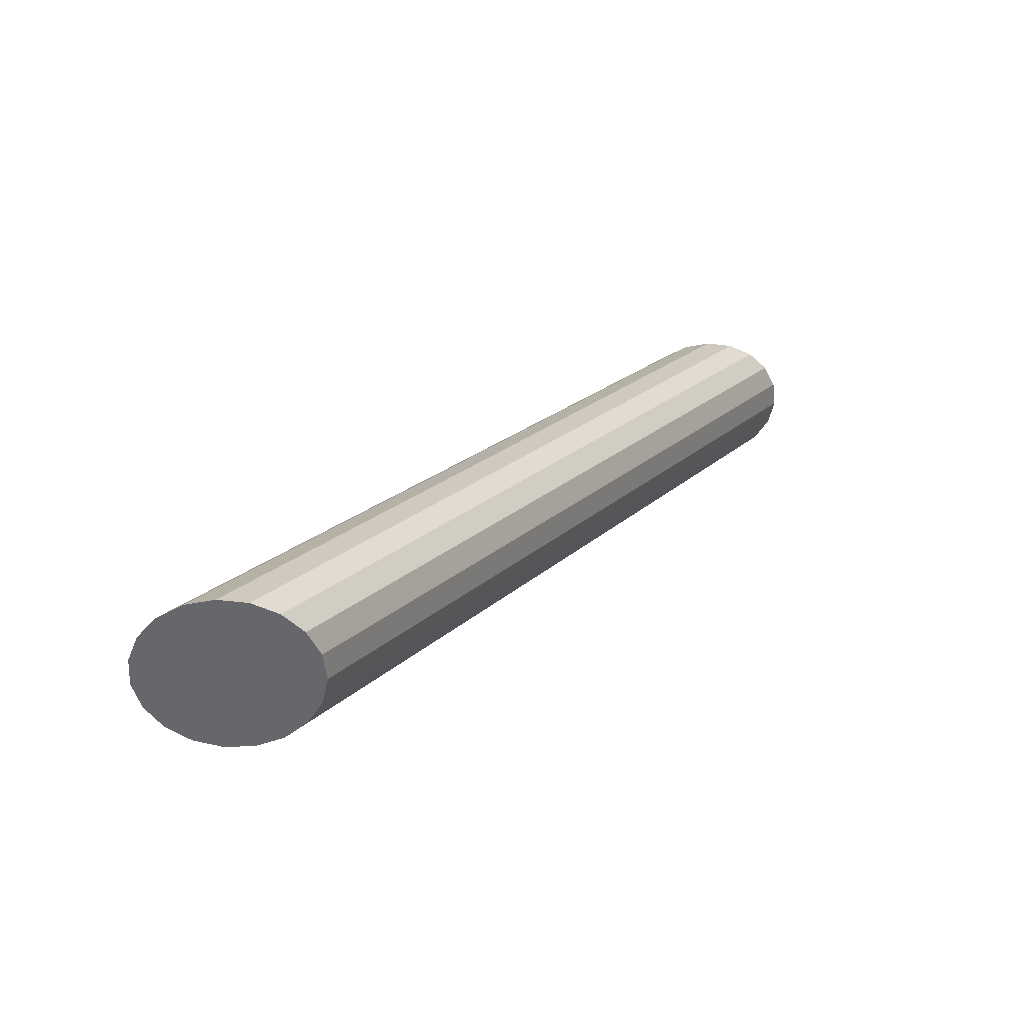
<metadata>
{"format":"obj","ext":"obj","renderer":"f3d","projection":"perspective","resolution":1024,"background":"white","views":[{"elev":-52.0,"azim":92.2,"up":"+Y"}]}
</metadata>
<code>
v 0.1312 -0.3223 0.2958
v 0.1295 -0.3223 0.3055
v 0.1248 -0.3223 0.3142
v 0.1176 -0.3223 0.3209
v 0.1085 -0.3223 0.3248
v 0.09868 -0.3223 0.3257
v 0.0891 -0.3223 0.3232
v 0.08083 -0.3223 0.3178
v 0.07477 -0.3223 0.31
v 0.07156 -0.3223 0.3007
v 0.07156 -0.3223 0.2908
v 0.07477 -0.3223 0.2815
v 0.08083 -0.3223 0.2737
v 0.0891 -0.3223 0.2683
v 0.09868 -0.3223 0.2659
v 0.1085 -0.3223 0.2667
v 0.1176 -0.3223 0.2706
v 0.1248 -0.3223 0.2773
v 0.1295 -0.3223 0.286
v 0.1312 -0.3223 0.2958
v 0.137 -0.3377 0.3045
v 0.1353 -0.3377 0.3143
v 0.1306 -0.3377 0.323
v 0.1234 -0.3377 0.3296
v 0.1143 -0.3377 0.3336
v 0.1045 -0.3377 0.3344
v 0.09491 -0.3377 0.332
v 0.08665 -0.3377 0.3266
v 0.08058 -0.3377 0.3188
v 0.07737 -0.3377 0.3095
v 0.07737 -0.3377 0.2996
v 0.08058 -0.3377 0.2903
v 0.08665 -0.3377 0.2825
v 0.09491 -0.3377 0.2771
v 0.1045 -0.3377 0.2746
v 0.1143 -0.3377 0.2754
v 0.1234 -0.3377 0.2794
v 0.1306 -0.3377 0.2861
v 0.1353 -0.3377 0.2948
v 0.137 -0.3377 0.3045
v 0.1428 -0.353 0.3133
v 0.1411 -0.353 0.3231
v 0.1364 -0.353 0.3317
v 0.1292 -0.353 0.3384
v 0.1201 -0.353 0.3424
v 0.1103 -0.353 0.3432
v 0.1007 -0.353 0.3408
v 0.09246 -0.353 0.3354
v 0.08639 -0.353 0.3276
v 0.08318 -0.353 0.3182
v 0.08318 -0.353 0.3084
v 0.08639 -0.353 0.299
v 0.09246 -0.353 0.2912
v 0.1007 -0.353 0.2858
v 0.1103 -0.353 0.2834
v 0.1201 -0.353 0.2842
v 0.1292 -0.353 0.2882
v 0.1364 -0.353 0.2949
v 0.1411 -0.353 0.3036
v 0.1428 -0.353 0.3133
v 0.1486 -0.3684 0.3221
v 0.147 -0.3684 0.3318
v 0.1423 -0.3684 0.3405
v 0.135 -0.3684 0.3472
v 0.1259 -0.3684 0.3512
v 0.1161 -0.3684 0.352
v 0.1065 -0.3684 0.3496
v 0.09827 -0.3684 0.3442
v 0.0922 -0.3684 0.3364
v 0.08899 -0.3684 0.327
v 0.08899 -0.3684 0.3171
v 0.0922 -0.3684 0.3078
v 0.09827 -0.3684 0.3
v 0.1065 -0.3684 0.2946
v 0.1161 -0.3684 0.2922
v 0.1259 -0.3684 0.293
v 0.135 -0.3684 0.297
v 0.1423 -0.3684 0.3037
v 0.147 -0.3684 0.3123
v 0.1486 -0.3684 0.3221
v 0.1544 -0.3838 0.3309
v 0.1528 -0.3838 0.3406
v 0.1481 -0.3838 0.3493
v 0.1408 -0.3838 0.356
v 0.1318 -0.3838 0.3599
v 0.1219 -0.3838 0.3608
v 0.1123 -0.3838 0.3583
v 0.1041 -0.3838 0.3529
v 0.09801 -0.3838 0.3451
v 0.0948 -0.3838 0.3358
v 0.0948 -0.3838 0.3259
v 0.09801 -0.3838 0.3166
v 0.1041 -0.3838 0.3088
v 0.1123 -0.3838 0.3034
v 0.1219 -0.3838 0.301
v 0.1318 -0.3838 0.3018
v 0.1408 -0.3838 0.3058
v 0.1481 -0.3838 0.3124
v 0.1528 -0.3838 0.3211
v 0.1544 -0.3838 0.3309
v 0.1602 -0.3992 0.3396
v 0.1586 -0.3992 0.3494
v 0.1539 -0.3992 0.3581
v 0.1466 -0.3992 0.3648
v 0.1376 -0.3992 0.3687
v 0.1277 -0.3992 0.3695
v 0.1182 -0.3992 0.3671
v 0.1099 -0.3992 0.3617
v 0.1038 -0.3992 0.3539
v 0.1006 -0.3992 0.3446
v 0.1006 -0.3992 0.3347
v 0.1038 -0.3992 0.3254
v 0.1099 -0.3992 0.3176
v 0.1182 -0.3992 0.3122
v 0.1277 -0.3992 0.3097
v 0.1376 -0.3992 0.3106
v 0.1466 -0.3992 0.3145
v 0.1539 -0.3992 0.3212
v 0.1586 -0.3992 0.3299
v 0.1602 -0.3992 0.3396
v 0.166 -0.4146 0.3484
v 0.1644 -0.4146 0.3582
v 0.1597 -0.4146 0.3668
v 0.1524 -0.4146 0.3735
v 0.1434 -0.4146 0.3775
v 0.1335 -0.4146 0.3783
v 0.124 -0.4146 0.3759
v 0.1157 -0.4146 0.3705
v 0.1096 -0.4146 0.3627
v 0.1064 -0.4146 0.3534
v 0.1064 -0.4146 0.3435
v 0.1096 -0.4146 0.3341
v 0.1157 -0.4146 0.3263
v 0.124 -0.4146 0.3209
v 0.1335 -0.4146 0.3185
v 0.1434 -0.4146 0.3193
v 0.1524 -0.4146 0.3233
v 0.1597 -0.4146 0.33
v 0.1644 -0.4146 0.3387
v 0.166 -0.4146 0.3484
v 0.1718 -0.43 0.3572
v 0.1702 -0.43 0.3669
v 0.1655 -0.43 0.3756
v 0.1582 -0.43 0.3823
v 0.1492 -0.43 0.3863
v 0.1393 -0.43 0.3871
v 0.1298 -0.43 0.3847
v 0.1215 -0.43 0.3793
v 0.1154 -0.43 0.3715
v 0.1122 -0.43 0.3621
v 0.1122 -0.43 0.3523
v 0.1154 -0.43 0.3429
v 0.1215 -0.43 0.3351
v 0.1298 -0.43 0.3297
v 0.1393 -0.43 0.3273
v 0.1492 -0.43 0.3281
v 0.1582 -0.43 0.3321
v 0.1655 -0.43 0.3388
v 0.1702 -0.43 0.3475
v 0.1718 -0.43 0.3572
v 0.1776 -0.4454 0.366
v 0.176 -0.4454 0.3757
v 0.1713 -0.4454 0.3844
v 0.164 -0.4454 0.3911
v 0.155 -0.4454 0.3951
v 0.1452 -0.4454 0.3959
v 0.1356 -0.4454 0.3934
v 0.1273 -0.4454 0.388
v 0.1213 -0.4454 0.3803
v 0.118 -0.4454 0.3709
v 0.118 -0.4454 0.361
v 0.1213 -0.4454 0.3517
v 0.1273 -0.4454 0.3439
v 0.1356 -0.4454 0.3385
v 0.1452 -0.4454 0.3361
v 0.155 -0.4454 0.3369
v 0.164 -0.4454 0.3409
v 0.1713 -0.4454 0.3475
v 0.176 -0.4454 0.3562
v 0.1776 -0.4454 0.366
v 0.1834 -0.4608 0.3748
v 0.1818 -0.4608 0.3845
v 0.1771 -0.4608 0.3932
v 0.1699 -0.4608 0.3999
v 0.1608 -0.4608 0.4038
v 0.151 -0.4608 0.4047
v 0.1414 -0.4608 0.4022
v 0.1331 -0.4608 0.3968
v 0.1271 -0.4608 0.389
v 0.1239 -0.4608 0.3797
v 0.1239 -0.4608 0.3698
v 0.1271 -0.4608 0.3605
v 0.1331 -0.4608 0.3527
v 0.1414 -0.4608 0.3473
v 0.151 -0.4608 0.3449
v 0.1608 -0.4608 0.3457
v 0.1699 -0.4608 0.3496
v 0.1771 -0.4608 0.3563
v 0.1818 -0.4608 0.365
v 0.1834 -0.4608 0.3748
v 0.1893 -0.4762 0.3835
v 0.1876 -0.4762 0.3933
v 0.1829 -0.4762 0.402
v 0.1757 -0.4762 0.4086
v 0.1666 -0.4762 0.4126
v 0.1568 -0.4762 0.4134
v 0.1472 -0.4762 0.411
v 0.1389 -0.4762 0.4056
v 0.1329 -0.4762 0.3978
v 0.1297 -0.4762 0.3885
v 0.1297 -0.4762 0.3786
v 0.1329 -0.4762 0.3693
v 0.1389 -0.4762 0.3615
v 0.1472 -0.4762 0.3561
v 0.1568 -0.4762 0.3536
v 0.1666 -0.4762 0.3544
v 0.1757 -0.4762 0.3584
v 0.1829 -0.4762 0.3651
v 0.1876 -0.4762 0.3738
v 0.1893 -0.4762 0.3835
v 0.1951 -0.4916 0.3923
v 0.1934 -0.4916 0.402
v 0.1887 -0.4916 0.4107
v 0.1815 -0.4916 0.4174
v 0.1724 -0.4916 0.4214
v 0.1626 -0.4916 0.4222
v 0.153 -0.4916 0.4198
v 0.1447 -0.4916 0.4144
v 0.1387 -0.4916 0.4066
v 0.1355 -0.4916 0.3972
v 0.1355 -0.4916 0.3874
v 0.1387 -0.4916 0.378
v 0.1447 -0.4916 0.3702
v 0.153 -0.4916 0.3648
v 0.1626 -0.4916 0.3624
v 0.1724 -0.4916 0.3632
v 0.1815 -0.4916 0.3672
v 0.1887 -0.4916 0.3739
v 0.1934 -0.4916 0.3826
v 0.1951 -0.4916 0.3923
v 0.2009 -0.507 0.4011
v 0.1993 -0.507 0.4108
v 0.1946 -0.507 0.4195
v 0.1873 -0.507 0.4262
v 0.1782 -0.507 0.4302
v 0.1684 -0.507 0.431
v 0.1588 -0.507 0.4286
v 0.1506 -0.507 0.4232
v 0.1445 -0.507 0.4154
v 0.1413 -0.507 0.406
v 0.1413 -0.507 0.3961
v 0.1445 -0.507 0.3868
v 0.1506 -0.507 0.379
v 0.1588 -0.507 0.3736
v 0.1684 -0.507 0.3712
v 0.1782 -0.507 0.372
v 0.1873 -0.507 0.376
v 0.1946 -0.507 0.3827
v 0.1993 -0.507 0.3913
v 0.2009 -0.507 0.4011
v 0.2067 -0.5224 0.4099
v 0.2051 -0.5224 0.4196
v 0.2004 -0.5224 0.4283
v 0.1931 -0.5224 0.435
v 0.1841 -0.5224 0.4389
v 0.1742 -0.5224 0.4398
v 0.1646 -0.5224 0.4373
v 0.1564 -0.5224 0.4319
v 0.1503 -0.5224 0.4241
v 0.1471 -0.5224 0.4148
v 0.1471 -0.5224 0.4049
v 0.1503 -0.5224 0.3956
v 0.1564 -0.5224 0.3878
v 0.1646 -0.5224 0.3824
v 0.1742 -0.5224 0.38
v 0.1841 -0.5224 0.3808
v 0.1931 -0.5224 0.3847
v 0.2004 -0.5224 0.3914
v 0.2051 -0.5224 0.4001
v 0.2067 -0.5224 0.4099
v 0.2125 -0.5378 0.4186
v 0.2109 -0.5378 0.4284
v 0.2062 -0.5378 0.4371
v 0.1989 -0.5378 0.4438
v 0.1899 -0.5378 0.4477
v 0.18 -0.5378 0.4485
v 0.1704 -0.5378 0.4461
v 0.1622 -0.5378 0.4407
v 0.1561 -0.5378 0.4329
v 0.1529 -0.5378 0.4236
v 0.1529 -0.5378 0.4137
v 0.1561 -0.5378 0.4044
v 0.1622 -0.5378 0.3966
v 0.1704 -0.5378 0.3912
v 0.18 -0.5378 0.3887
v 0.1899 -0.5378 0.3896
v 0.1989 -0.5378 0.3935
v 0.2062 -0.5378 0.4002
v 0.2109 -0.5378 0.4089
v 0.2125 -0.5378 0.4186
v 0.2183 -0.5532 0.4274
v 0.2167 -0.5532 0.4372
v 0.212 -0.5532 0.4458
v 0.2047 -0.5532 0.4525
v 0.1957 -0.5532 0.4565
v 0.1858 -0.5532 0.4573
v 0.1763 -0.5532 0.4549
v 0.168 -0.5532 0.4495
v 0.1619 -0.5532 0.4417
v 0.1587 -0.5532 0.4324
v 0.1587 -0.5532 0.4225
v 0.1619 -0.5532 0.4131
v 0.168 -0.5532 0.4053
v 0.1763 -0.5532 0.3999
v 0.1858 -0.5532 0.3975
v 0.1957 -0.5532 0.3983
v 0.2047 -0.5532 0.4023
v 0.212 -0.5532 0.409
v 0.2167 -0.5532 0.4177
v 0.2183 -0.5532 0.4274
v 0.2241 -0.5686 0.4362
v 0.2225 -0.5686 0.4459
v 0.2178 -0.5686 0.4546
v 0.2105 -0.5686 0.4613
v 0.2015 -0.5686 0.4653
v 0.1916 -0.5686 0.4661
v 0.1821 -0.5686 0.4637
v 0.1738 -0.5686 0.4583
v 0.1677 -0.5686 0.4505
v 0.1645 -0.5686 0.4411
v 0.1645 -0.5686 0.4313
v 0.1677 -0.5686 0.4219
v 0.1738 -0.5686 0.4141
v 0.1821 -0.5686 0.4087
v 0.1916 -0.5686 0.4063
v 0.2015 -0.5686 0.4071
v 0.2105 -0.5686 0.4111
v 0.2178 -0.5686 0.4178
v 0.2225 -0.5686 0.4265
v 0.2241 -0.5686 0.4362
v 0.2299 -0.584 0.445
v 0.2283 -0.584 0.4547
v 0.2236 -0.584 0.4634
v 0.2163 -0.584 0.4701
v 0.2073 -0.584 0.4741
v 0.1975 -0.584 0.4749
v 0.1879 -0.584 0.4724
v 0.1796 -0.584 0.467
v 0.1735 -0.584 0.4593
v 0.1703 -0.584 0.4499
v 0.1703 -0.584 0.44
v 0.1735 -0.584 0.4307
v 0.1796 -0.584 0.4229
v 0.1879 -0.584 0.4175
v 0.1975 -0.584 0.4151
v 0.2073 -0.584 0.4159
v 0.2163 -0.584 0.4199
v 0.2236 -0.584 0.4265
v 0.2283 -0.584 0.4352
v 0.2299 -0.584 0.445
v 0.2357 -0.5993 0.4537
v 0.2341 -0.5993 0.4635
v 0.2294 -0.5993 0.4722
v 0.2221 -0.5993 0.4789
v 0.2131 -0.5993 0.4828
v 0.2033 -0.5993 0.4836
v 0.1937 -0.5993 0.4812
v 0.1854 -0.5993 0.4758
v 0.1794 -0.5993 0.468
v 0.1761 -0.5993 0.4587
v 0.1761 -0.5993 0.4488
v 0.1794 -0.5993 0.4395
v 0.1854 -0.5993 0.4317
v 0.1937 -0.5993 0.4263
v 0.2033 -0.5993 0.4239
v 0.2131 -0.5993 0.4247
v 0.2221 -0.5993 0.4286
v 0.2294 -0.5993 0.4353
v 0.2341 -0.5993 0.444
v 0.2357 -0.5993 0.4537
v 0.2416 -0.6147 0.4625
v 0.2399 -0.6147 0.4723
v 0.2352 -0.6147 0.481
v 0.228 -0.6147 0.4876
v 0.2189 -0.6147 0.4916
v 0.2091 -0.6147 0.4924
v 0.1995 -0.6147 0.49
v 0.1912 -0.6147 0.4846
v 0.1852 -0.6147 0.4768
v 0.182 -0.6147 0.4675
v 0.182 -0.6147 0.4576
v 0.1852 -0.6147 0.4482
v 0.1912 -0.6147 0.4405
v 0.1995 -0.6147 0.4351
v 0.2091 -0.6147 0.4326
v 0.2189 -0.6147 0.4334
v 0.228 -0.6147 0.4374
v 0.2352 -0.6147 0.4441
v 0.2399 -0.6147 0.4528
v 0.2416 -0.6147 0.4625
f 22 21 1
f 2 22 1
f 23 22 2
f 3 23 2
f 24 23 3
f 4 24 3
f 25 24 4
f 5 25 4
f 26 25 5
f 6 26 5
f 27 26 6
f 7 27 6
f 28 27 7
f 8 28 7
f 29 28 8
f 9 29 8
f 30 29 9
f 10 30 9
f 31 30 10
f 11 31 10
f 32 31 11
f 12 32 11
f 33 32 12
f 13 33 12
f 34 33 13
f 14 34 13
f 35 34 14
f 15 35 14
f 36 35 15
f 16 36 15
f 37 36 16
f 17 37 16
f 38 37 17
f 18 38 17
f 39 38 18
f 19 39 18
f 40 39 19
f 20 40 19
f 21 40 20
f 1 21 20
f 42 41 21
f 22 42 21
f 43 42 22
f 23 43 22
f 44 43 23
f 24 44 23
f 45 44 24
f 25 45 24
f 46 45 25
f 26 46 25
f 47 46 26
f 27 47 26
f 48 47 27
f 28 48 27
f 49 48 28
f 29 49 28
f 50 49 29
f 30 50 29
f 51 50 30
f 31 51 30
f 52 51 31
f 32 52 31
f 53 52 32
f 33 53 32
f 54 53 33
f 34 54 33
f 55 54 34
f 35 55 34
f 56 55 35
f 36 56 35
f 57 56 36
f 37 57 36
f 58 57 37
f 38 58 37
f 59 58 38
f 39 59 38
f 60 59 39
f 40 60 39
f 41 60 40
f 21 41 40
f 62 61 41
f 42 62 41
f 63 62 42
f 43 63 42
f 64 63 43
f 44 64 43
f 65 64 44
f 45 65 44
f 66 65 45
f 46 66 45
f 67 66 46
f 47 67 46
f 68 67 47
f 48 68 47
f 69 68 48
f 49 69 48
f 70 69 49
f 50 70 49
f 71 70 50
f 51 71 50
f 72 71 51
f 52 72 51
f 73 72 52
f 53 73 52
f 74 73 53
f 54 74 53
f 75 74 54
f 55 75 54
f 76 75 55
f 56 76 55
f 77 76 56
f 57 77 56
f 78 77 57
f 58 78 57
f 79 78 58
f 59 79 58
f 80 79 59
f 60 80 59
f 61 80 60
f 41 61 60
f 82 81 61
f 62 82 61
f 83 82 62
f 63 83 62
f 84 83 63
f 64 84 63
f 85 84 64
f 65 85 64
f 86 85 65
f 66 86 65
f 87 86 66
f 67 87 66
f 88 87 67
f 68 88 67
f 89 88 68
f 69 89 68
f 90 89 69
f 70 90 69
f 91 90 70
f 71 91 70
f 92 91 71
f 72 92 71
f 93 92 72
f 73 93 72
f 94 93 73
f 74 94 73
f 95 94 74
f 75 95 74
f 96 95 75
f 76 96 75
f 97 96 76
f 77 97 76
f 98 97 77
f 78 98 77
f 99 98 78
f 79 99 78
f 100 99 79
f 80 100 79
f 81 100 80
f 61 81 80
f 102 101 81
f 82 102 81
f 103 102 82
f 83 103 82
f 104 103 83
f 84 104 83
f 105 104 84
f 85 105 84
f 106 105 85
f 86 106 85
f 107 106 86
f 87 107 86
f 108 107 87
f 88 108 87
f 109 108 88
f 89 109 88
f 110 109 89
f 90 110 89
f 111 110 90
f 91 111 90
f 112 111 91
f 92 112 91
f 113 112 92
f 93 113 92
f 114 113 93
f 94 114 93
f 115 114 94
f 95 115 94
f 116 115 95
f 96 116 95
f 117 116 96
f 97 117 96
f 118 117 97
f 98 118 97
f 119 118 98
f 99 119 98
f 120 119 99
f 100 120 99
f 101 120 100
f 81 101 100
f 122 121 101
f 102 122 101
f 123 122 102
f 103 123 102
f 124 123 103
f 104 124 103
f 125 124 104
f 105 125 104
f 126 125 105
f 106 126 105
f 127 126 106
f 107 127 106
f 128 127 107
f 108 128 107
f 129 128 108
f 109 129 108
f 130 129 109
f 110 130 109
f 131 130 110
f 111 131 110
f 132 131 111
f 112 132 111
f 133 132 112
f 113 133 112
f 134 133 113
f 114 134 113
f 135 134 114
f 115 135 114
f 136 135 115
f 116 136 115
f 137 136 116
f 117 137 116
f 138 137 117
f 118 138 117
f 139 138 118
f 119 139 118
f 140 139 119
f 120 140 119
f 121 140 120
f 101 121 120
f 142 141 121
f 122 142 121
f 143 142 122
f 123 143 122
f 144 143 123
f 124 144 123
f 145 144 124
f 125 145 124
f 146 145 125
f 126 146 125
f 147 146 126
f 127 147 126
f 148 147 127
f 128 148 127
f 149 148 128
f 129 149 128
f 150 149 129
f 130 150 129
f 151 150 130
f 131 151 130
f 152 151 131
f 132 152 131
f 153 152 132
f 133 153 132
f 154 153 133
f 134 154 133
f 155 154 134
f 135 155 134
f 156 155 135
f 136 156 135
f 157 156 136
f 137 157 136
f 158 157 137
f 138 158 137
f 159 158 138
f 139 159 138
f 160 159 139
f 140 160 139
f 141 160 140
f 121 141 140
f 162 161 141
f 142 162 141
f 163 162 142
f 143 163 142
f 164 163 143
f 144 164 143
f 165 164 144
f 145 165 144
f 166 165 145
f 146 166 145
f 167 166 146
f 147 167 146
f 168 167 147
f 148 168 147
f 169 168 148
f 149 169 148
f 170 169 149
f 150 170 149
f 171 170 150
f 151 171 150
f 172 171 151
f 152 172 151
f 173 172 152
f 153 173 152
f 174 173 153
f 154 174 153
f 175 174 154
f 155 175 154
f 176 175 155
f 156 176 155
f 177 176 156
f 157 177 156
f 178 177 157
f 158 178 157
f 179 178 158
f 159 179 158
f 180 179 159
f 160 180 159
f 161 180 160
f 141 161 160
f 182 181 161
f 162 182 161
f 183 182 162
f 163 183 162
f 184 183 163
f 164 184 163
f 185 184 164
f 165 185 164
f 186 185 165
f 166 186 165
f 187 186 166
f 167 187 166
f 188 187 167
f 168 188 167
f 189 188 168
f 169 189 168
f 190 189 169
f 170 190 169
f 191 190 170
f 171 191 170
f 192 191 171
f 172 192 171
f 193 192 172
f 173 193 172
f 194 193 173
f 174 194 173
f 195 194 174
f 175 195 174
f 196 195 175
f 176 196 175
f 197 196 176
f 177 197 176
f 198 197 177
f 178 198 177
f 199 198 178
f 179 199 178
f 200 199 179
f 180 200 179
f 181 200 180
f 161 181 180
f 202 201 181
f 182 202 181
f 203 202 182
f 183 203 182
f 204 203 183
f 184 204 183
f 205 204 184
f 185 205 184
f 206 205 185
f 186 206 185
f 207 206 186
f 187 207 186
f 208 207 187
f 188 208 187
f 209 208 188
f 189 209 188
f 210 209 189
f 190 210 189
f 211 210 190
f 191 211 190
f 212 211 191
f 192 212 191
f 213 212 192
f 193 213 192
f 214 213 193
f 194 214 193
f 215 214 194
f 195 215 194
f 216 215 195
f 196 216 195
f 217 216 196
f 197 217 196
f 218 217 197
f 198 218 197
f 219 218 198
f 199 219 198
f 220 219 199
f 200 220 199
f 201 220 200
f 181 201 200
f 222 221 201
f 202 222 201
f 223 222 202
f 203 223 202
f 224 223 203
f 204 224 203
f 225 224 204
f 205 225 204
f 226 225 205
f 206 226 205
f 227 226 206
f 207 227 206
f 228 227 207
f 208 228 207
f 229 228 208
f 209 229 208
f 230 229 209
f 210 230 209
f 231 230 210
f 211 231 210
f 232 231 211
f 212 232 211
f 233 232 212
f 213 233 212
f 234 233 213
f 214 234 213
f 235 234 214
f 215 235 214
f 236 235 215
f 216 236 215
f 237 236 216
f 217 237 216
f 238 237 217
f 218 238 217
f 239 238 218
f 219 239 218
f 240 239 219
f 220 240 219
f 221 240 220
f 201 221 220
f 242 241 221
f 222 242 221
f 243 242 222
f 223 243 222
f 244 243 223
f 224 244 223
f 245 244 224
f 225 245 224
f 246 245 225
f 226 246 225
f 247 246 226
f 227 247 226
f 248 247 227
f 228 248 227
f 249 248 228
f 229 249 228
f 250 249 229
f 230 250 229
f 251 250 230
f 231 251 230
f 252 251 231
f 232 252 231
f 253 252 232
f 233 253 232
f 254 253 233
f 234 254 233
f 255 254 234
f 235 255 234
f 256 255 235
f 236 256 235
f 257 256 236
f 237 257 236
f 258 257 237
f 238 258 237
f 259 258 238
f 239 259 238
f 260 259 239
f 240 260 239
f 241 260 240
f 221 241 240
f 262 261 241
f 242 262 241
f 263 262 242
f 243 263 242
f 264 263 243
f 244 264 243
f 265 264 244
f 245 265 244
f 266 265 245
f 246 266 245
f 267 266 246
f 247 267 246
f 268 267 247
f 248 268 247
f 269 268 248
f 249 269 248
f 270 269 249
f 250 270 249
f 271 270 250
f 251 271 250
f 272 271 251
f 252 272 251
f 273 272 252
f 253 273 252
f 274 273 253
f 254 274 253
f 275 274 254
f 255 275 254
f 276 275 255
f 256 276 255
f 277 276 256
f 257 277 256
f 278 277 257
f 258 278 257
f 279 278 258
f 259 279 258
f 280 279 259
f 260 280 259
f 261 280 260
f 241 261 260
f 282 281 261
f 262 282 261
f 283 282 262
f 263 283 262
f 284 283 263
f 264 284 263
f 285 284 264
f 265 285 264
f 286 285 265
f 266 286 265
f 287 286 266
f 267 287 266
f 288 287 267
f 268 288 267
f 289 288 268
f 269 289 268
f 290 289 269
f 270 290 269
f 291 290 270
f 271 291 270
f 292 291 271
f 272 292 271
f 293 292 272
f 273 293 272
f 294 293 273
f 274 294 273
f 295 294 274
f 275 295 274
f 296 295 275
f 276 296 275
f 297 296 276
f 277 297 276
f 298 297 277
f 278 298 277
f 299 298 278
f 279 299 278
f 300 299 279
f 280 300 279
f 281 300 280
f 261 281 280
f 302 301 281
f 282 302 281
f 303 302 282
f 283 303 282
f 304 303 283
f 284 304 283
f 305 304 284
f 285 305 284
f 306 305 285
f 286 306 285
f 307 306 286
f 287 307 286
f 308 307 287
f 288 308 287
f 309 308 288
f 289 309 288
f 310 309 289
f 290 310 289
f 311 310 290
f 291 311 290
f 312 311 291
f 292 312 291
f 313 312 292
f 293 313 292
f 314 313 293
f 294 314 293
f 315 314 294
f 295 315 294
f 316 315 295
f 296 316 295
f 317 316 296
f 297 317 296
f 318 317 297
f 298 318 297
f 319 318 298
f 299 319 298
f 320 319 299
f 300 320 299
f 301 320 300
f 281 301 300
f 322 321 301
f 302 322 301
f 323 322 302
f 303 323 302
f 324 323 303
f 304 324 303
f 325 324 304
f 305 325 304
f 326 325 305
f 306 326 305
f 327 326 306
f 307 327 306
f 328 327 307
f 308 328 307
f 329 328 308
f 309 329 308
f 330 329 309
f 310 330 309
f 331 330 310
f 311 331 310
f 332 331 311
f 312 332 311
f 333 332 312
f 313 333 312
f 334 333 313
f 314 334 313
f 335 334 314
f 315 335 314
f 336 335 315
f 316 336 315
f 337 336 316
f 317 337 316
f 338 337 317
f 318 338 317
f 339 338 318
f 319 339 318
f 340 339 319
f 320 340 319
f 321 340 320
f 301 321 320
f 342 341 321
f 322 342 321
f 343 342 322
f 323 343 322
f 344 343 323
f 324 344 323
f 345 344 324
f 325 345 324
f 346 345 325
f 326 346 325
f 347 346 326
f 327 347 326
f 348 347 327
f 328 348 327
f 349 348 328
f 329 349 328
f 350 349 329
f 330 350 329
f 351 350 330
f 331 351 330
f 352 351 331
f 332 352 331
f 353 352 332
f 333 353 332
f 354 353 333
f 334 354 333
f 355 354 334
f 335 355 334
f 356 355 335
f 336 356 335
f 357 356 336
f 337 357 336
f 358 357 337
f 338 358 337
f 359 358 338
f 339 359 338
f 360 359 339
f 340 360 339
f 341 360 340
f 321 341 340
f 362 361 341
f 342 362 341
f 363 362 342
f 343 363 342
f 364 363 343
f 344 364 343
f 365 364 344
f 345 365 344
f 366 365 345
f 346 366 345
f 367 366 346
f 347 367 346
f 368 367 347
f 348 368 347
f 369 368 348
f 349 369 348
f 370 369 349
f 350 370 349
f 371 370 350
f 351 371 350
f 372 371 351
f 352 372 351
f 373 372 352
f 353 373 352
f 374 373 353
f 354 374 353
f 375 374 354
f 355 375 354
f 376 375 355
f 356 376 355
f 377 376 356
f 357 377 356
f 378 377 357
f 358 378 357
f 379 378 358
f 359 379 358
f 380 379 359
f 360 380 359
f 361 380 360
f 341 361 360
f 382 381 361
f 362 382 361
f 383 382 362
f 363 383 362
f 384 383 363
f 364 384 363
f 385 384 364
f 365 385 364
f 386 385 365
f 366 386 365
f 387 386 366
f 367 387 366
f 388 387 367
f 368 388 367
f 389 388 368
f 369 389 368
f 390 389 369
f 370 390 369
f 391 390 370
f 371 391 370
f 392 391 371
f 372 392 371
f 393 392 372
f 373 393 372
f 394 393 373
f 374 394 373
f 395 394 374
f 375 395 374
f 396 395 375
f 376 396 375
f 397 396 376
f 377 397 376
f 398 397 377
f 378 398 377
f 399 398 378
f 379 399 378
f 400 399 379
f 380 400 379
f 381 400 380
f 361 381 380
f 381 382 383
f 3 2 1
f 381 383 384
f 4 3 1
f 381 384 385
f 5 4 1
f 381 385 386
f 6 5 1
f 381 386 387
f 7 6 1
f 381 387 388
f 8 7 1
f 381 388 389
f 9 8 1
f 381 389 390
f 10 9 1
f 381 390 391
f 11 10 1
f 381 391 392
f 12 11 1
f 381 392 393
f 13 12 1
f 381 393 394
f 14 13 1
f 381 394 395
f 15 14 1
f 381 395 396
f 16 15 1
f 381 396 397
f 17 16 1
f 381 397 398
f 18 17 1
f 381 398 399
f 19 18 1
f 381 399 400
f 20 19 1

</code>
